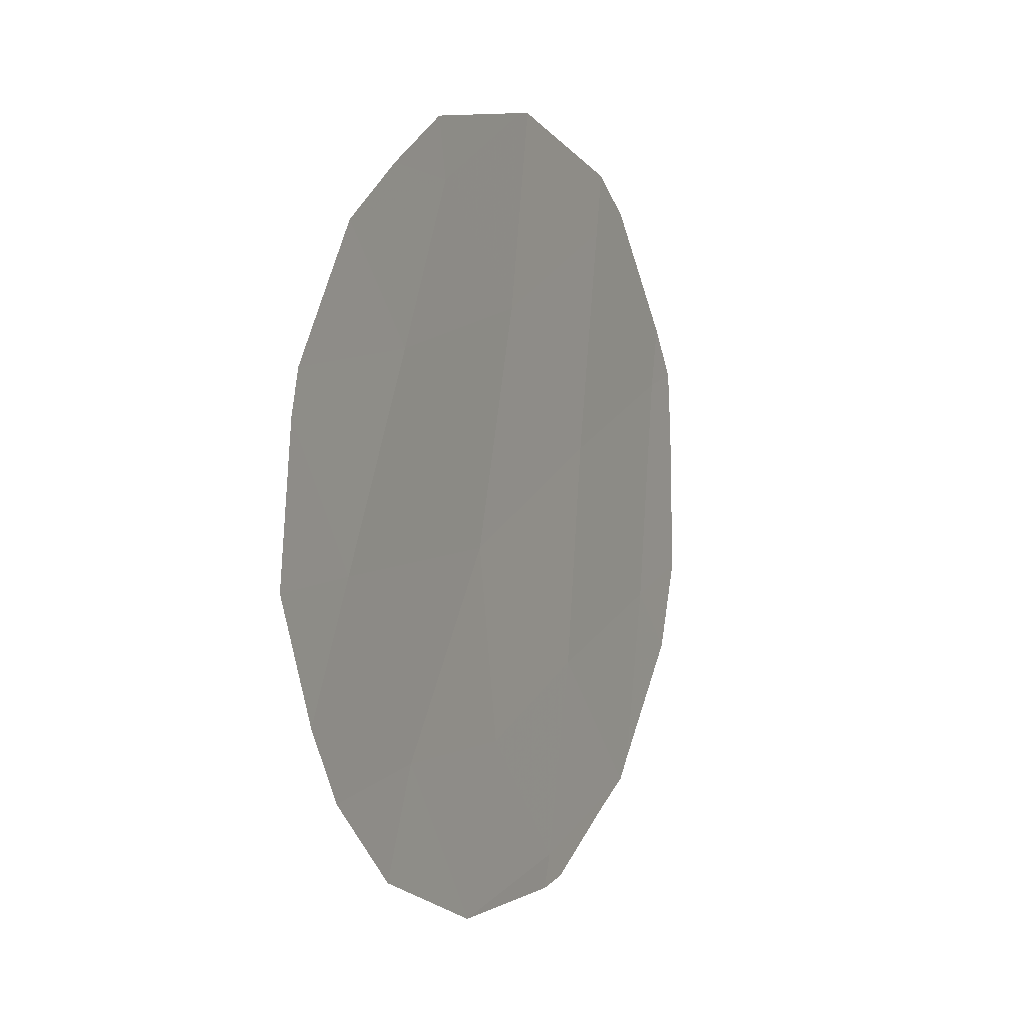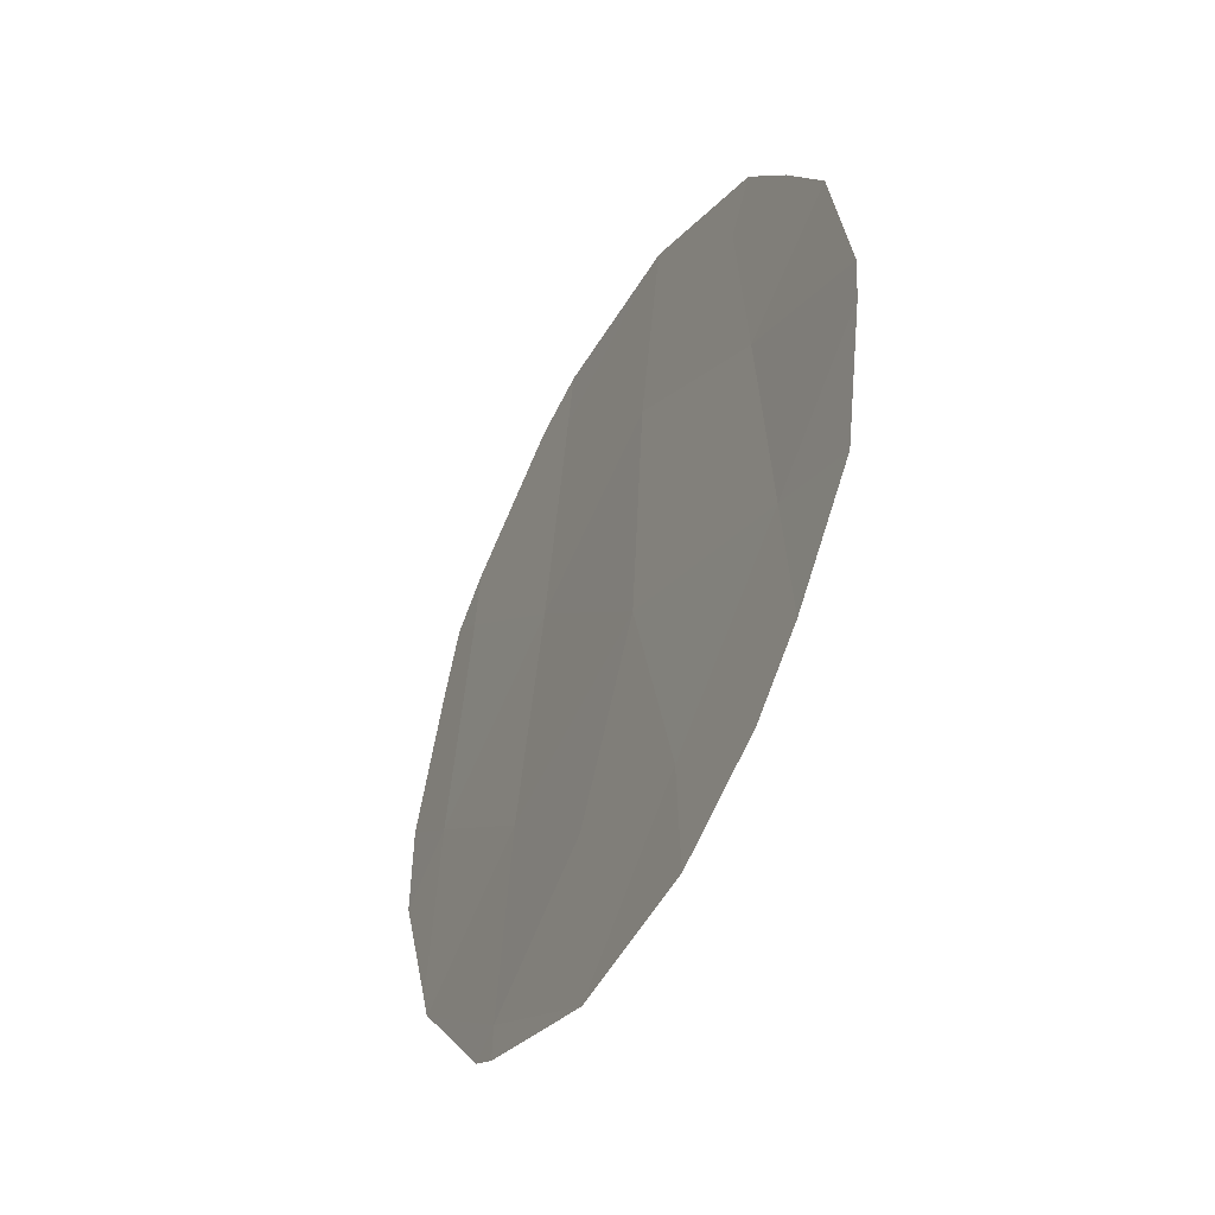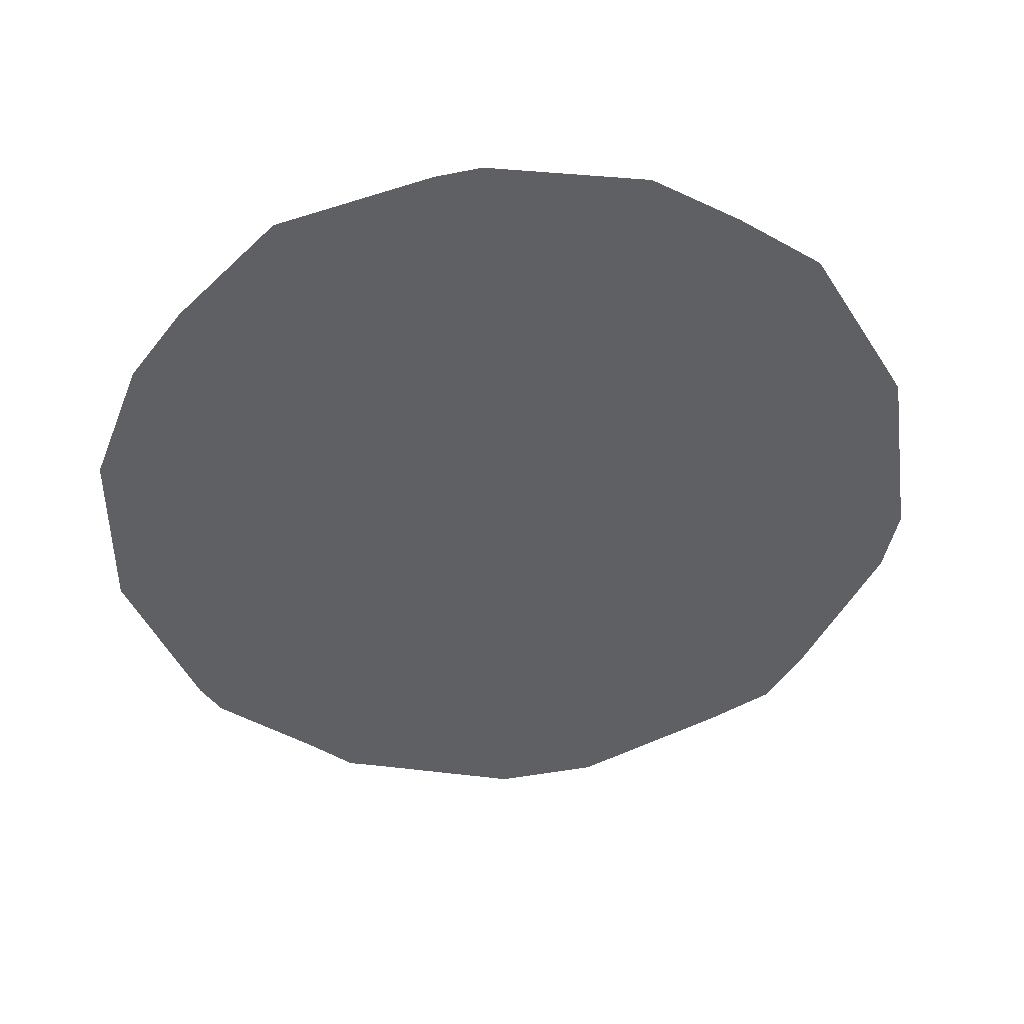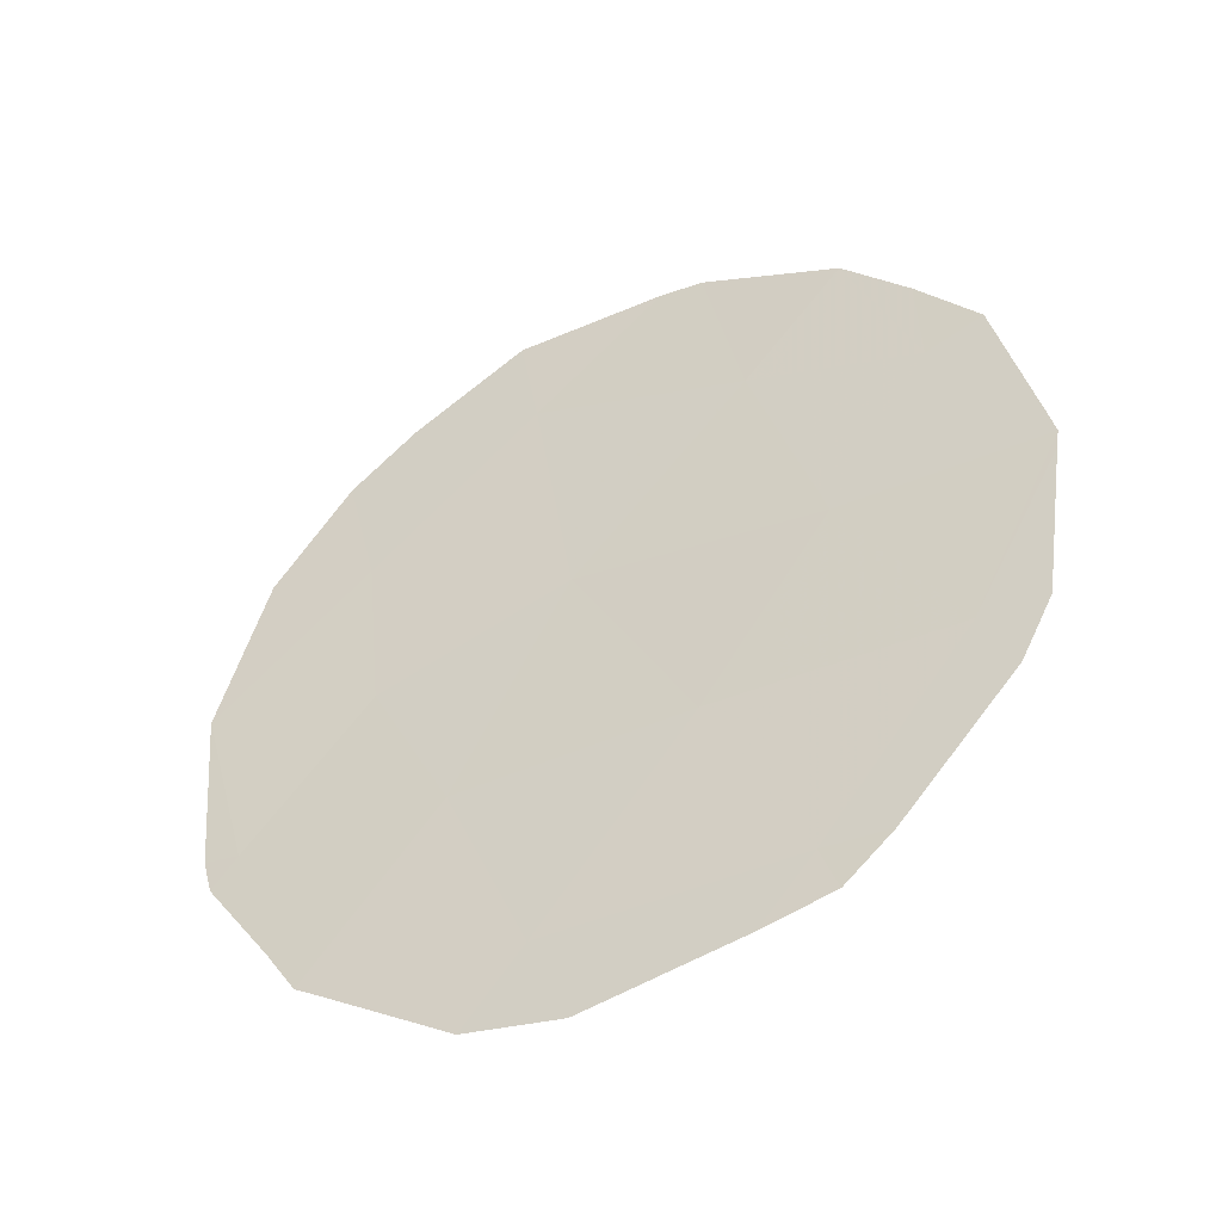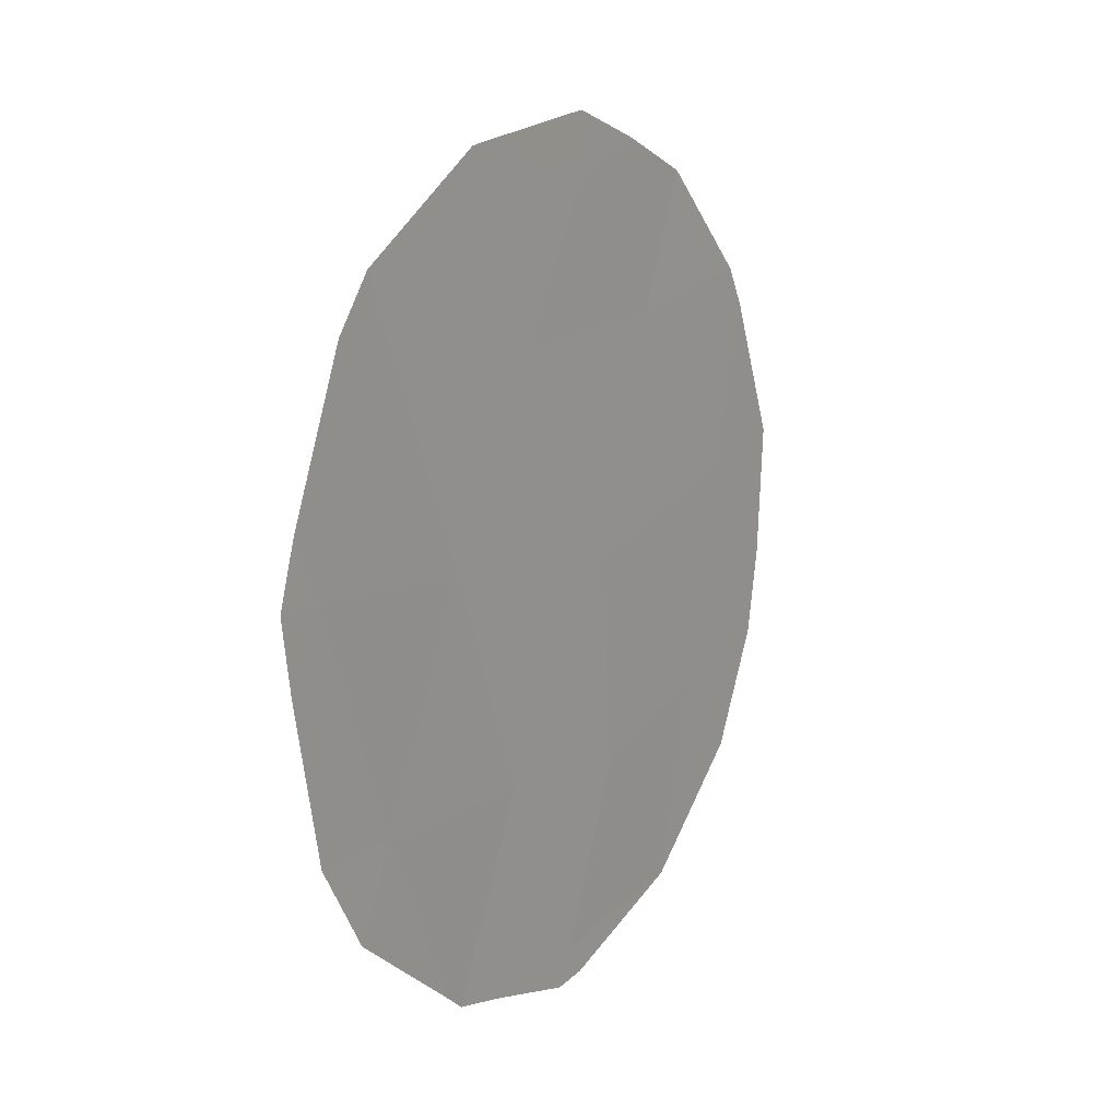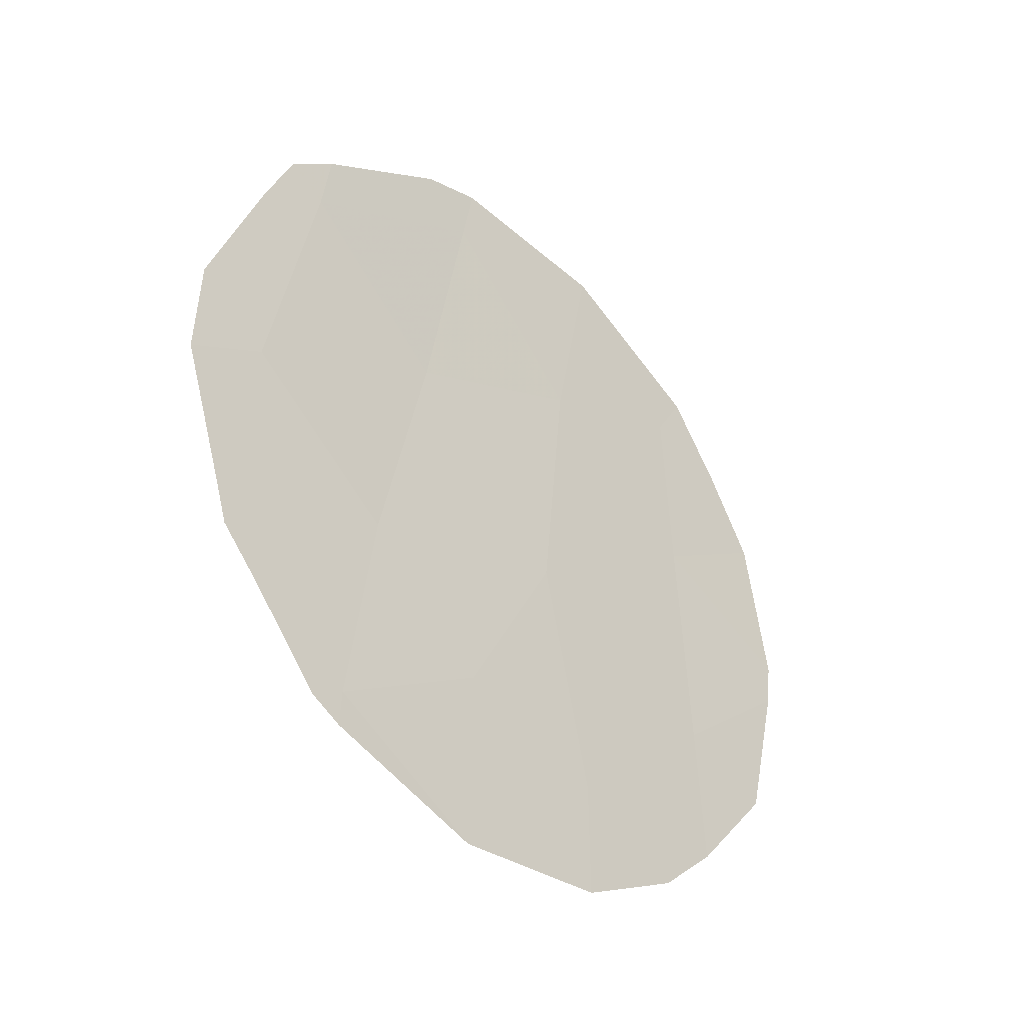
<metadata>
{"format":"obj","ext":"obj","renderer":"f3d","projection":"perspective","resolution":1024,"background":"white","views":[{"elev":75.1,"azim":-169.9,"up":"+Y"},{"elev":-46.9,"azim":127.4,"up":"+Z"},{"elev":69.9,"azim":-95.9,"up":"+Y"},{"elev":-18.8,"azim":-59.6,"up":"+Y"},{"elev":-47.4,"azim":18.7,"up":"+Y"},{"elev":-35.7,"azim":19.0,"up":"+Z"}]}
</metadata>
<code>
v -87.77 86.19 -6.453
v -87.88 85.99 -8.688
v -88.38 84.91 -5.063
v -89.18 83.19 -5.953
v -87.05 87.77 -7.529
v -88.3 85.16 -10.26
v -88.82 84.06 -9.205
v -89.43 82.73 -8.092
v -88.33 85.16 -11.9
v -88.96 83.8 -11.05
v -87.67 86.51 -10.79
v -86.99 87.94 -9.585
v -88.58 84.52 -7.167
v -87.09 87.64 -5.911
v -86.53 88.86 -6.893
v -86.73 88.4 -6.151
v -88.33 85.17 -11.9
v -87.67 86.55 -11.83
v -87.6 86.53 -4.66
v -87.68 86.36 -4.644
v -88.32 85.01 -4.505
v -88.57 84.47 -4.654
v -89.13 83.27 -5.382
v -89.1 83.52 -11.2
v -89.39 82.89 -10.4
v -89.47 82.61 -6.276
v -89.73 82.1 -7.57
v -89.33 82.86 -5.705
v -86.43 89.07 -8.667
v -86.59 88.79 -9.994
v -86.41 89.11 -8.266
v -86.95 88.05 -10.88
v -87.54 86.65 -4.73
v -88.33 85.16 -11.9
v -88.97 83.79 -11.37
v -88.33 85.16 -11.9
v -89.55 82.56 -10.02
v -89.76 82.06 -8.451
v -89.58 82.49 -9.763
v -87.21 87.51 -11.36
v -86.96 87.91 -5.453
f 14 5 15
f 14 15 16
f 11 9 17
f 11 17 18
f 2 13 7
f 6 2 7
f 12 5 2
f 3 1 19
f 3 19 20
f 3 21 22
f 4 3 22
f 4 22 23
f 10 25 24
f 10 6 7
f 2 5 1
f 7 13 8
f 13 4 8
f 8 4 26
f 8 26 27
f 4 23 28
f 3 20 21
f 12 30 29
f 2 11 12
f 5 12 29
f 5 29 31
f 12 32 30
f 1 14 33
f 1 33 19
f 13 2 1
f 1 3 13
f 9 34 17
f 4 28 26
f 9 10 35
f 9 35 36
f 9 36 34
f 10 9 6
f 11 6 9
f 10 7 37
f 10 37 25
f 10 24 35
f 8 27 38
f 8 38 39
f 7 8 39
f 7 39 37
f 5 31 15
f 11 2 6
f 12 11 40
f 12 40 32
f 4 13 3
f 14 16 41
f 14 41 33
f 5 14 1
f 11 18 40

</code>
